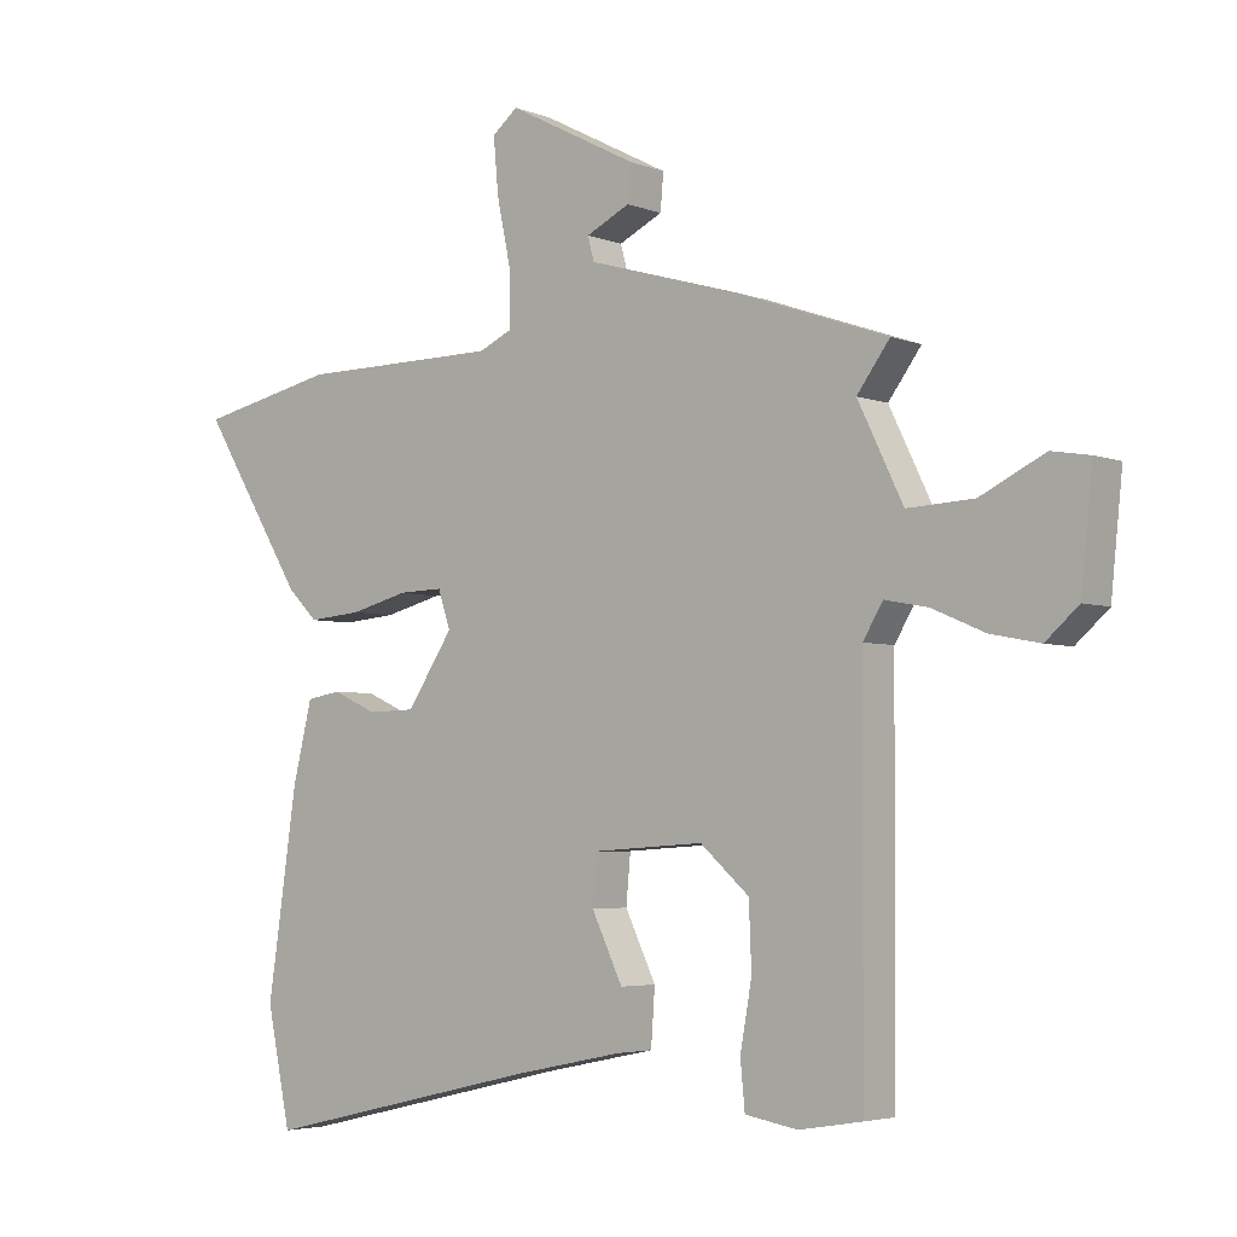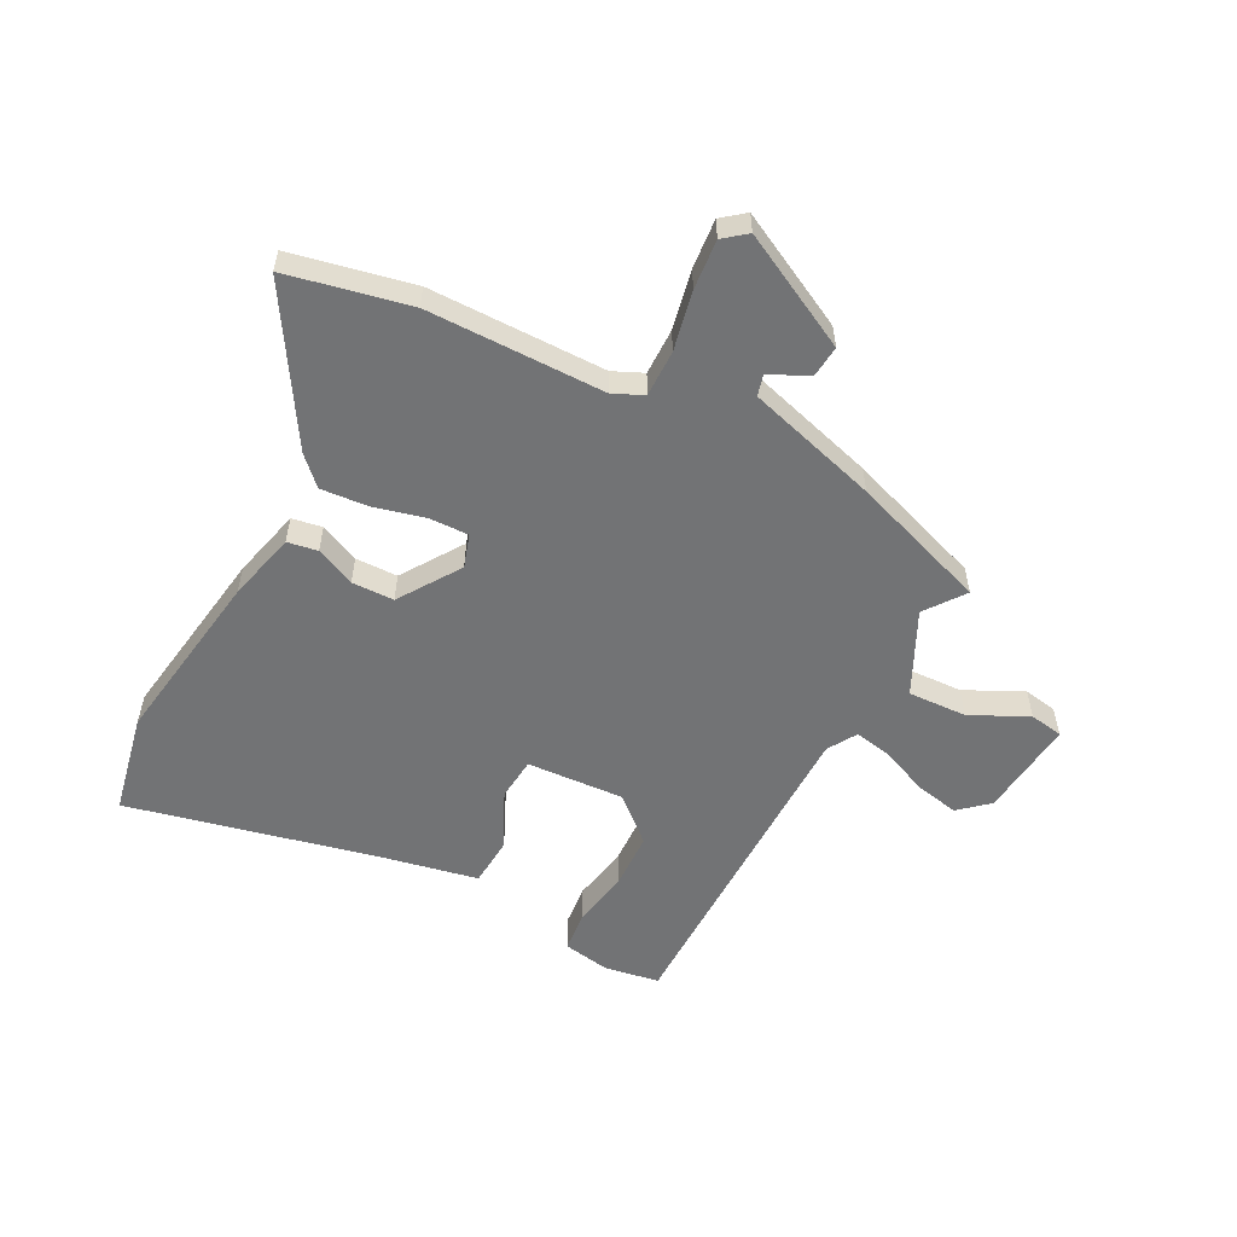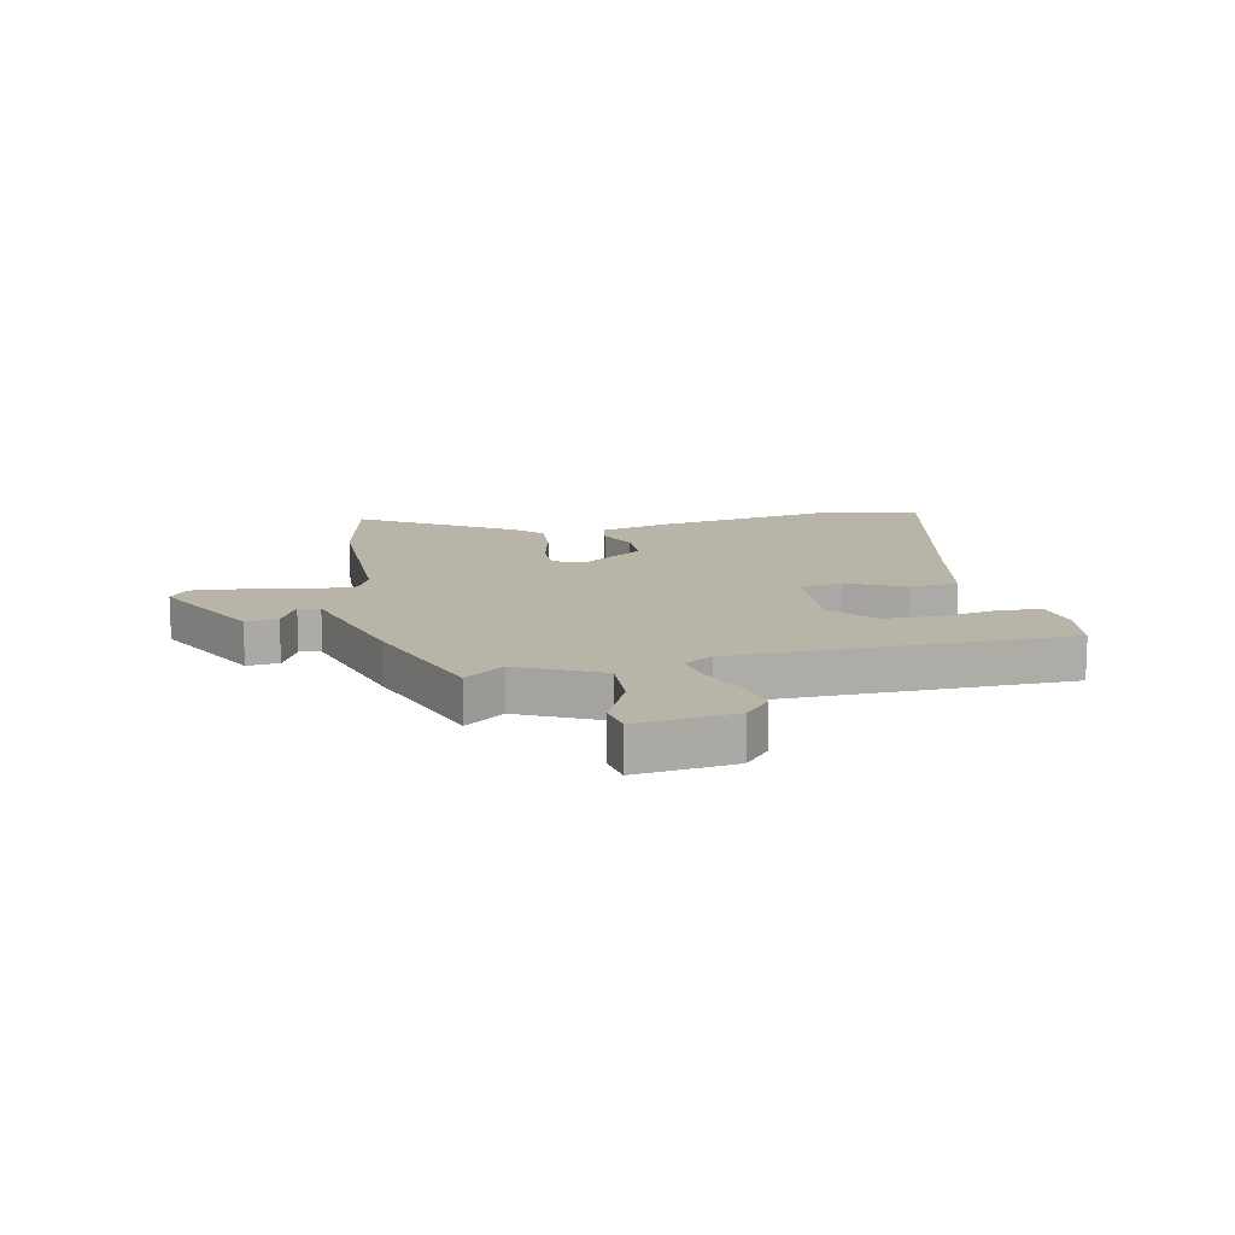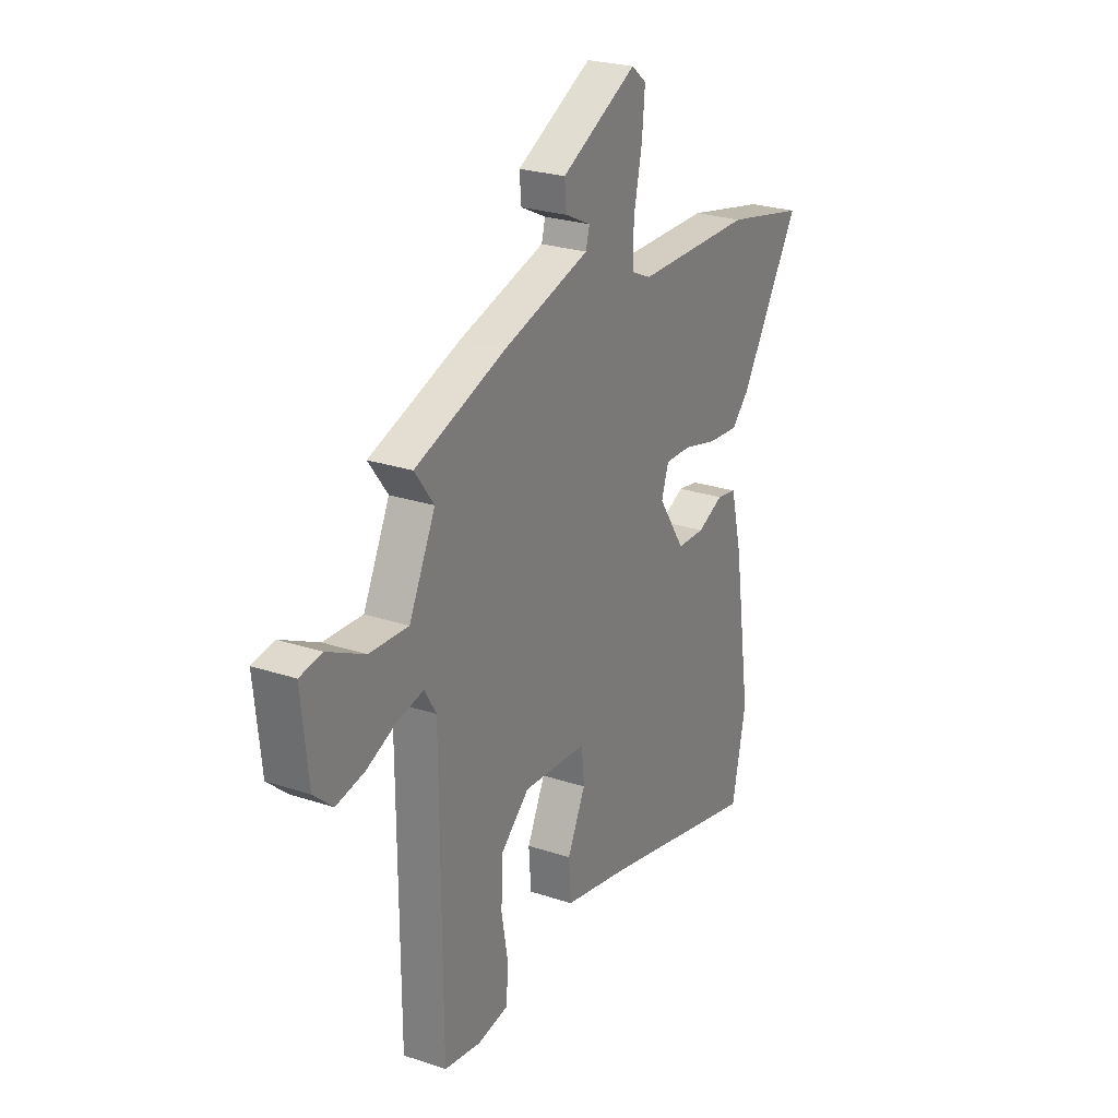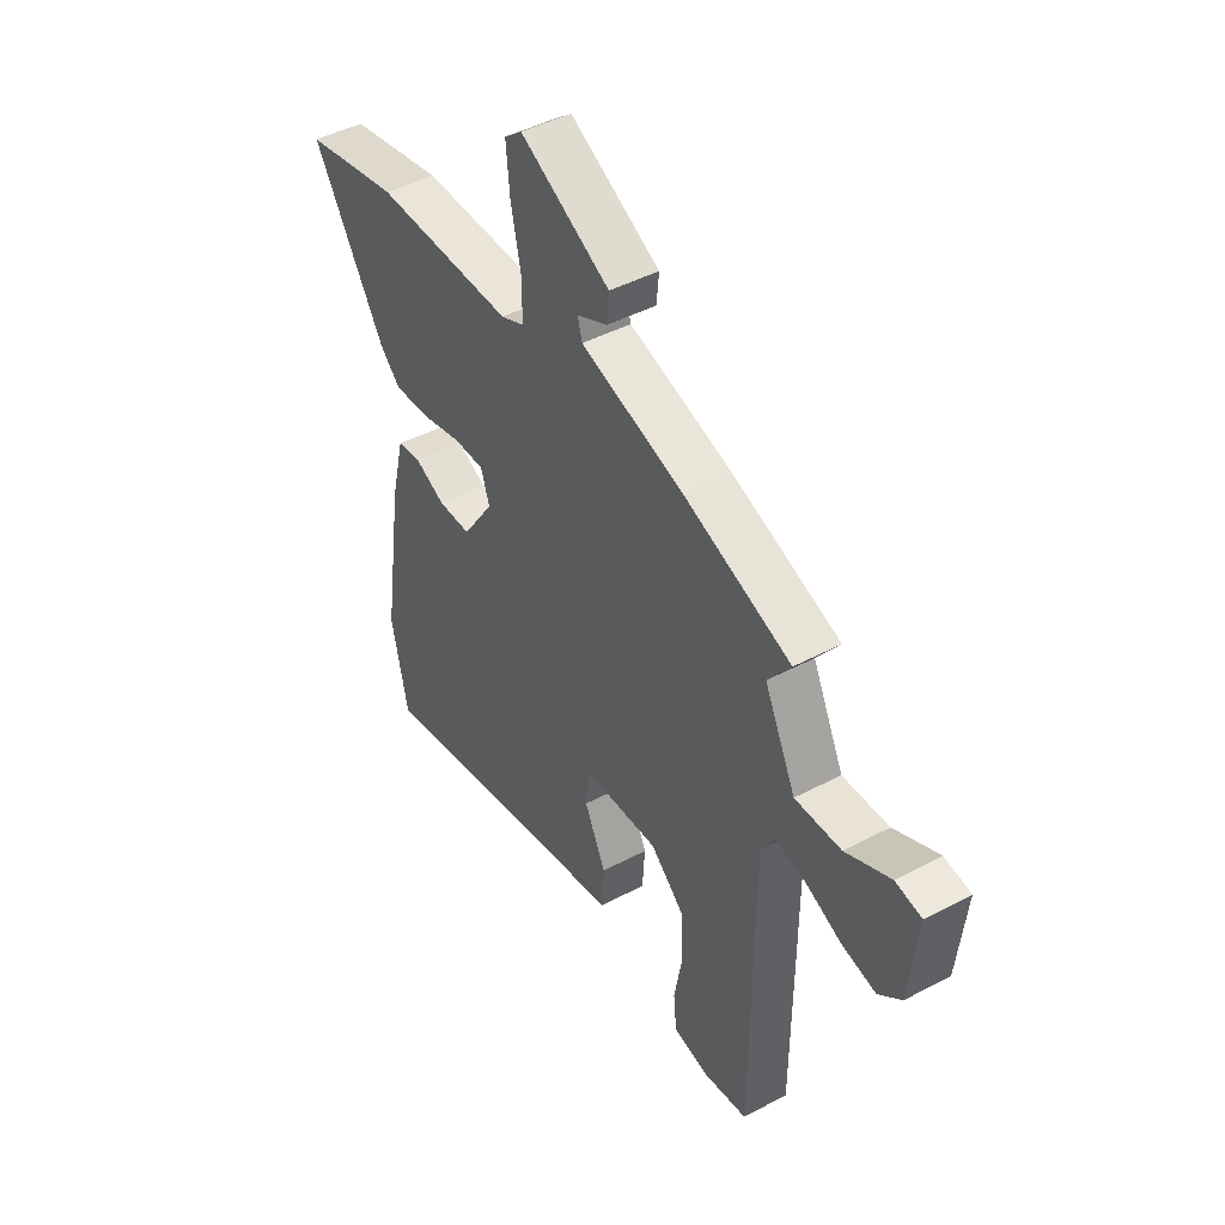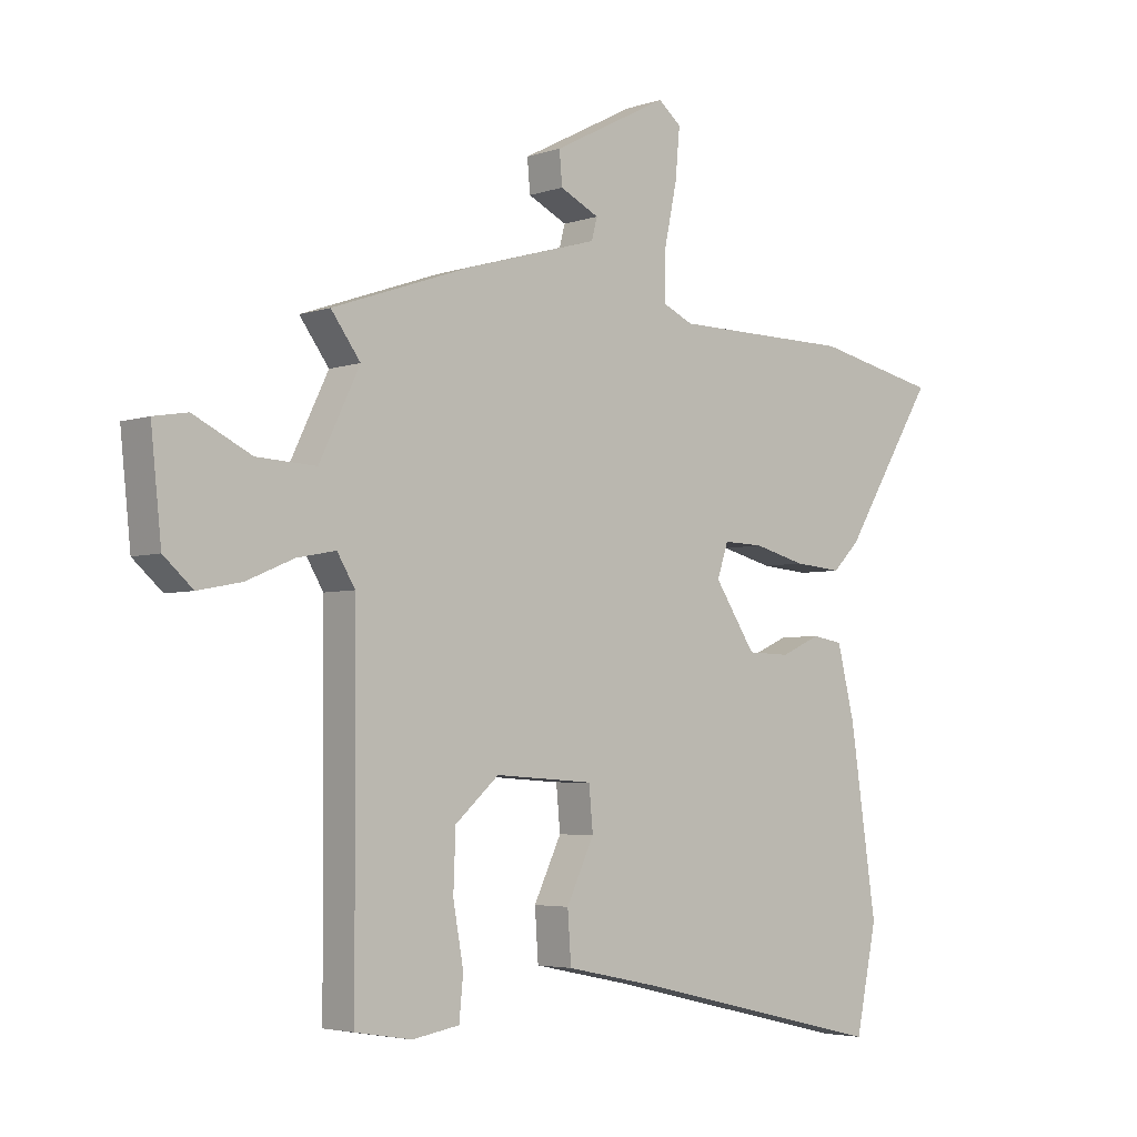
<metadata>
{"format":"obj","ext":"obj","renderer":"f3d","projection":"perspective","resolution":1024,"background":"white","views":[{"elev":-4.2,"azim":39.0,"up":"+Z"},{"elev":-55.8,"azim":-27.7,"up":"+Y"},{"elev":13.3,"azim":77.6,"up":"+Y"},{"elev":25.3,"azim":118.2,"up":"+Z"},{"elev":45.3,"azim":58.5,"up":"+Z"},{"elev":-4.1,"azim":137.9,"up":"+Z"}]}
</metadata>
<code>
v 0.548 0.07 0.464
v 0.497 0.07 0.395
v 0.567 0.07 0.251
v 0.67 0.07 0.256
v 0.77 0.07 0.305
v 0.829 0.07 0.295
v 0.811 0.07 0.123
v 0.76 0.07 0.078
v 0.684 0.07 0.093
v 0.602 0.07 0.128
v 0.535 0.07 0.141
v 0.504 0.07 0.09
v 0.501 0.07 -0.493
v 0.404 0.07 -0.509
v 0.322 0.07 -0.495
v 0.315 0.07 -0.423
v 0.333 0.07 -0.322
v 0.329 0.07 -0.223
v 0.253 0.07 -0.156
v 0.082 0.07 -0.167
v 0.075 0.07 -0.242
v 0.123 0.07 -0.342
v 0.117 0.07 -0.428
v -0.053 0.07 -0.463
v -0.487 0.07 -0.564
v -0.524 0.07 -0.387
v -0.478 0.07 -0.074
v -0.448 0.07 0.048
v -0.395 0.07 0.057
v -0.326 0.07 0.026
v -0.252 0.07 0.028
v -0.181 0.07 0.135
v -0.2 0.07 0.193
v -0.269 0.07 0.191
v -0.359 0.07 0.168
v -0.442 0.07 0.161
v -0.489 0.07 0.208
v -0.649 0.07 0.468
v -0.435 0.07 0.514
v -0.124 0.07 0.516
v -0.071 0.07 0.54
v -0.072 0.07 0.622
v -0.094 0.07 0.726
v -0.102 0.07 0.813
v -0.062 0.07 0.845
v 0.139 0.07 0.741
v 0.134 0.07 0.685
v 0.066 0.07 0.652
v 0.076 0.07 0.615
v 0.307 0.07 0.548
v 0.548 0 0.464
v 0.497 0 0.395
v 0.567 0 0.251
v 0.67 0 0.256
v 0.77 0 0.305
v 0.829 0 0.295
v 0.811 0 0.123
v 0.76 0 0.078
v 0.684 0 0.093
v 0.602 0 0.128
v 0.535 0 0.141
v 0.504 0 0.09
v 0.501 0 -0.493
v 0.404 0 -0.509
v 0.322 0 -0.495
v 0.315 0 -0.423
v 0.333 0 -0.322
v 0.329 0 -0.223
v 0.253 0 -0.156
v 0.082 0 -0.167
v 0.075 0 -0.242
v 0.123 0 -0.342
v 0.117 0 -0.428
v -0.053 0 -0.463
v -0.487 0 -0.564
v -0.524 0 -0.387
v -0.478 0 -0.074
v -0.448 0 0.048
v -0.395 0 0.057
v -0.326 0 0.026
v -0.252 0 0.028
v -0.181 0 0.135
v -0.2 0 0.193
v -0.269 0 0.191
v -0.359 0 0.168
v -0.442 0 0.161
v -0.489 0 0.208
v -0.649 0 0.468
v -0.435 0 0.514
v -0.124 0 0.516
v -0.071 0 0.54
v -0.072 0 0.622
v -0.094 0 0.726
v -0.102 0 0.813
v -0.062 0 0.845
v 0.139 0 0.741
v 0.134 0 0.685
v 0.066 0 0.652
v 0.076 0 0.615
v 0.307 0 0.548
f 49 50 1 2
f 45 46 47 48
f 45 48 49
f 42 43 44 45
f 41 42 45 49
f 37 38 39 40
f 37 40 41
f 34 35 36 37
f 33 34 37 41
f 32 33 41 49
f 27 28 29 30
f 27 30 31
f 24 25 26 27
f 24 27 31
f 21 22 23 24
f 20 21 24 31
f 19 20 31 32
f 14 15 16 17
f 12 13 14 17
f 12 17 18
f 7 8 9 10
f 7 10 11
f 4 5 6 7
f 3 4 7 11
f 2 3 11 12
f 19 32 49 2
f 2 12 18 19
f 52 51 100 99
f 98 97 96 95
f 99 98 95
f 95 94 93 92
f 99 95 92 91
f 90 89 88 87
f 91 90 87
f 87 86 85 84
f 91 87 84 83
f 99 91 83 82
f 80 79 78 77
f 81 80 77
f 77 76 75 74
f 81 77 74
f 74 73 72 71
f 81 74 71 70
f 82 81 70 69
f 67 66 65 64
f 67 64 63 62
f 68 67 62
f 60 59 58 57
f 61 60 57
f 57 56 55 54
f 61 57 54 53
f 62 61 53 52
f 52 99 82 69
f 69 68 62 52
f 1 51 52 2
f 2 52 53 3
f 3 53 54 4
f 4 54 55 5
f 5 55 56 6
f 6 56 57 7
f 7 57 58 8
f 8 58 59 9
f 9 59 60 10
f 10 60 61 11
f 11 61 62 12
f 12 62 63 13
f 13 63 64 14
f 14 64 65 15
f 15 65 66 16
f 16 66 67 17
f 17 67 68 18
f 18 68 69 19
f 19 69 70 20
f 20 70 71 21
f 21 71 72 22
f 22 72 73 23
f 23 73 74 24
f 24 74 75 25
f 25 75 76 26
f 26 76 77 27
f 27 77 78 28
f 28 78 79 29
f 29 79 80 30
f 30 80 81 31
f 31 81 82 32
f 32 82 83 33
f 33 83 84 34
f 34 84 85 35
f 35 85 86 36
f 36 86 87 37
f 37 87 88 38
f 38 88 89 39
f 39 89 90 40
f 40 90 91 41
f 41 91 92 42
f 42 92 93 43
f 43 93 94 44
f 44 94 95 45
f 45 95 96 46
f 46 96 97 47
f 47 97 98 48
f 48 98 99 49
f 49 99 100 50
f 50 100 51 1

</code>
